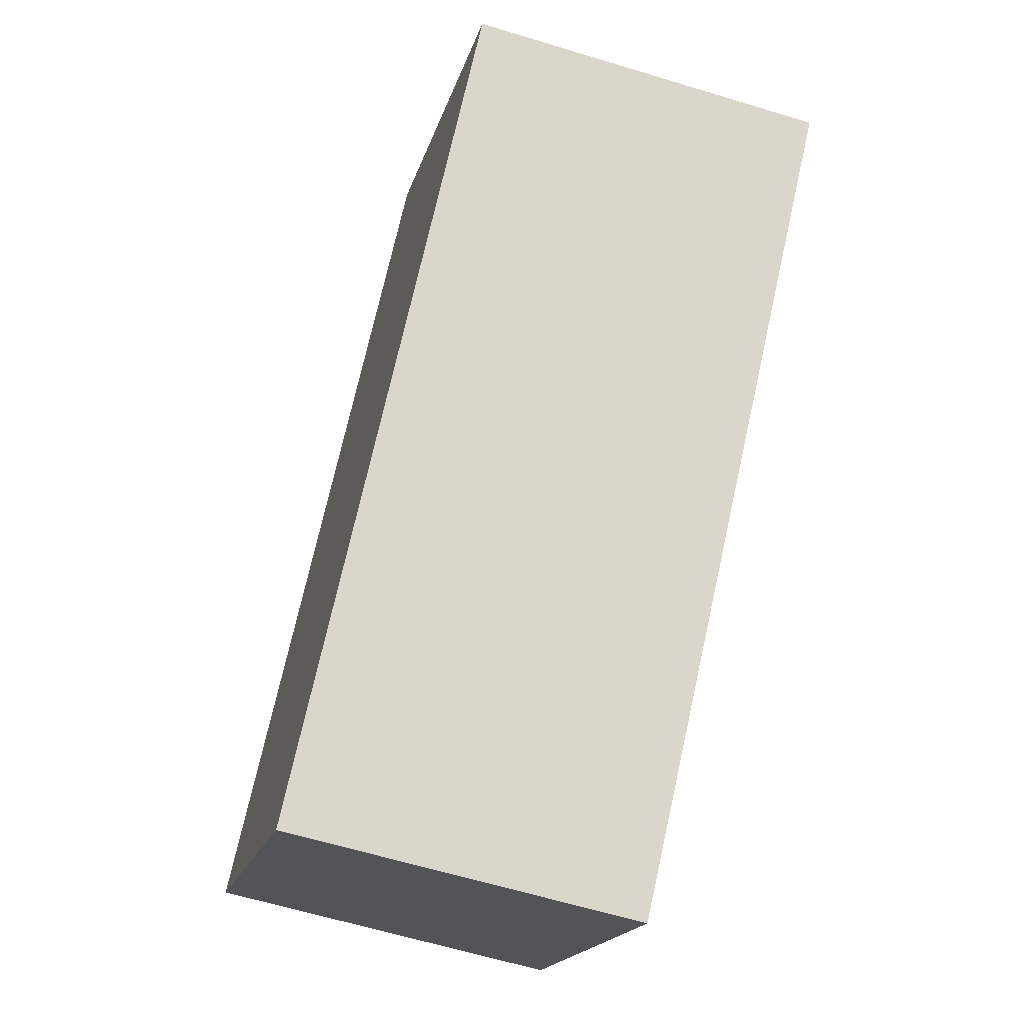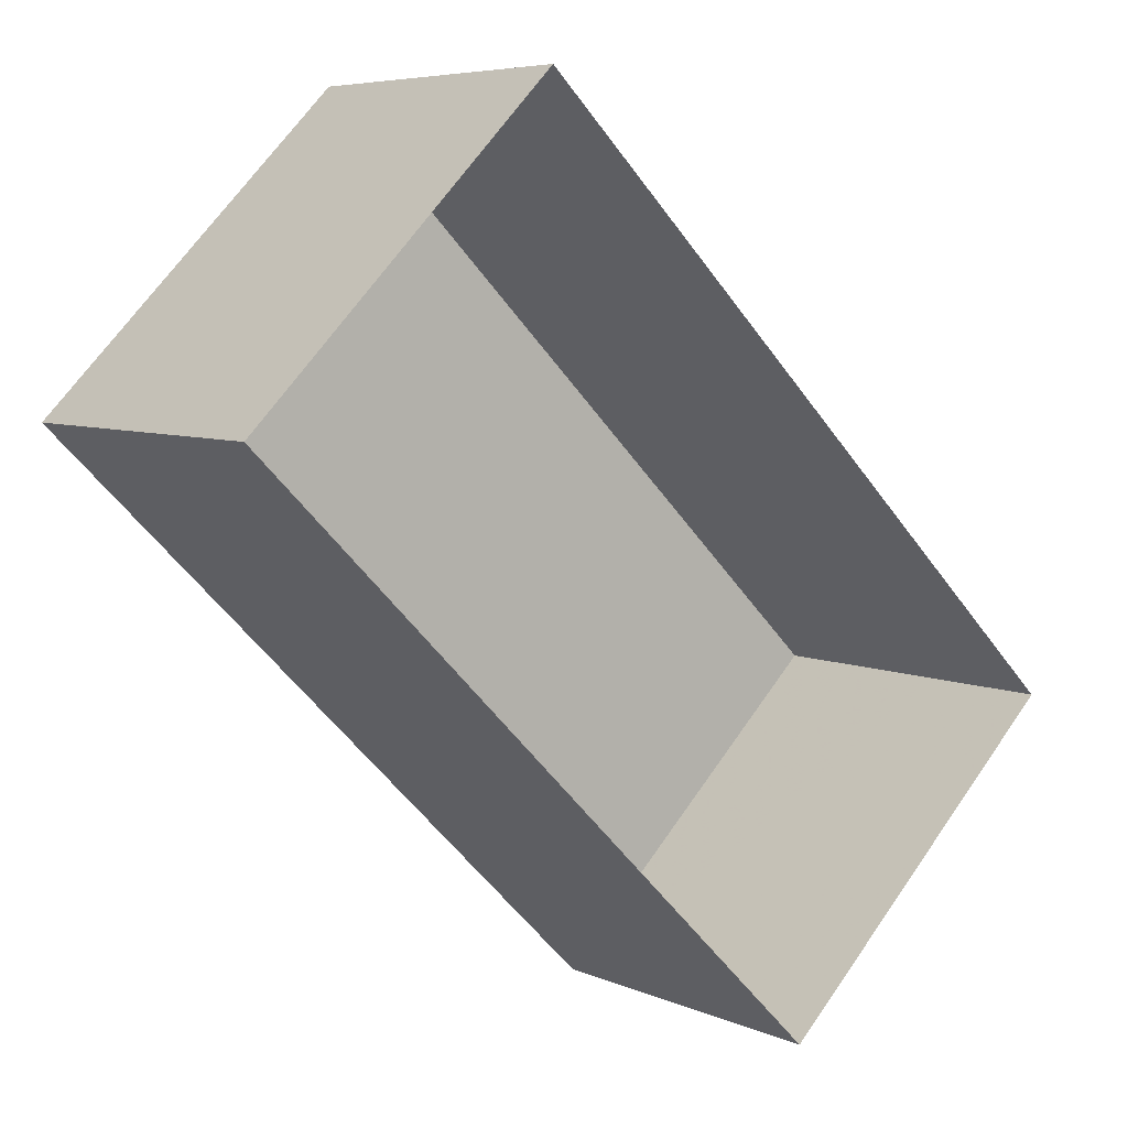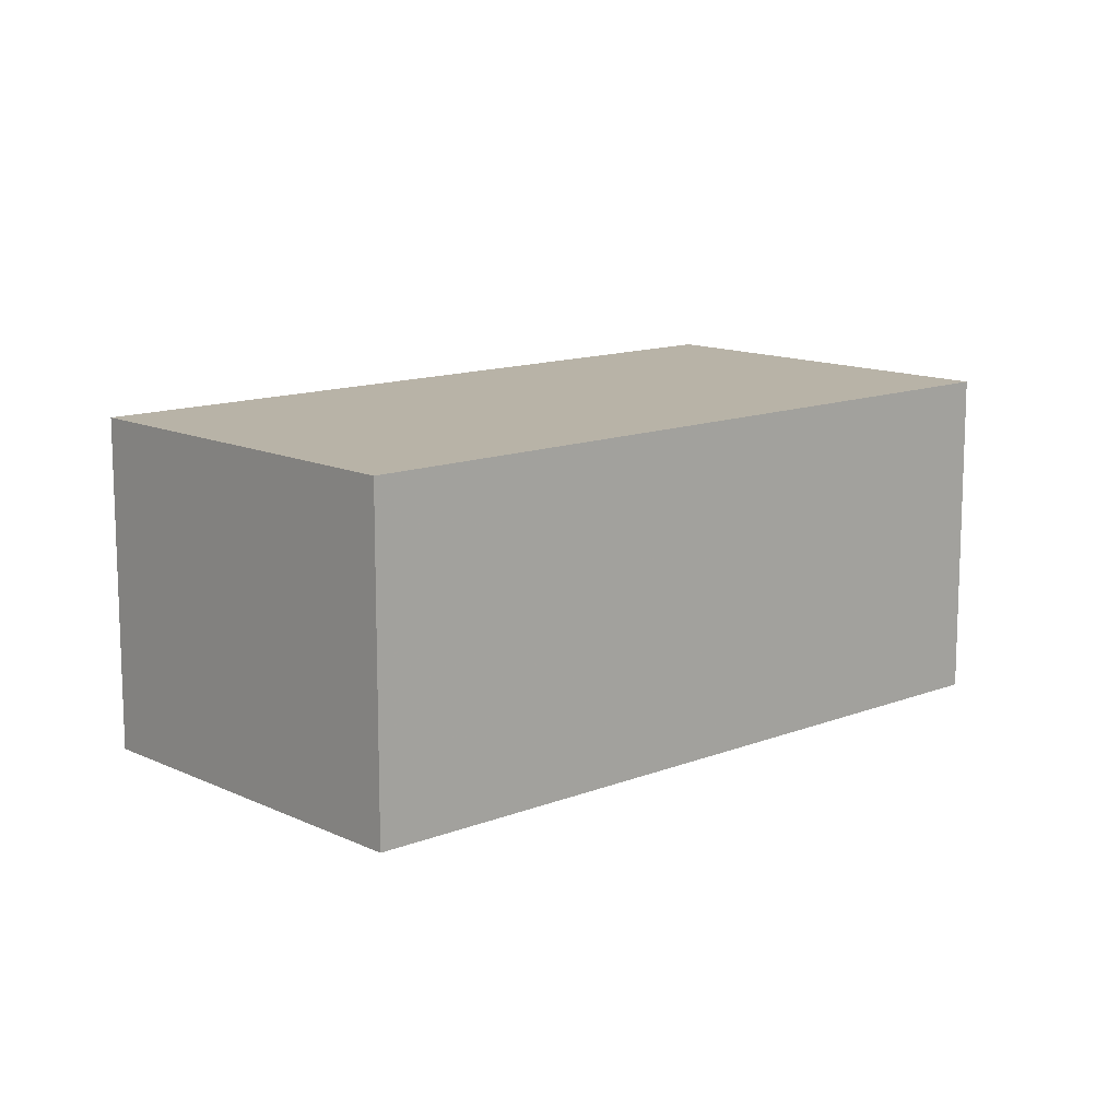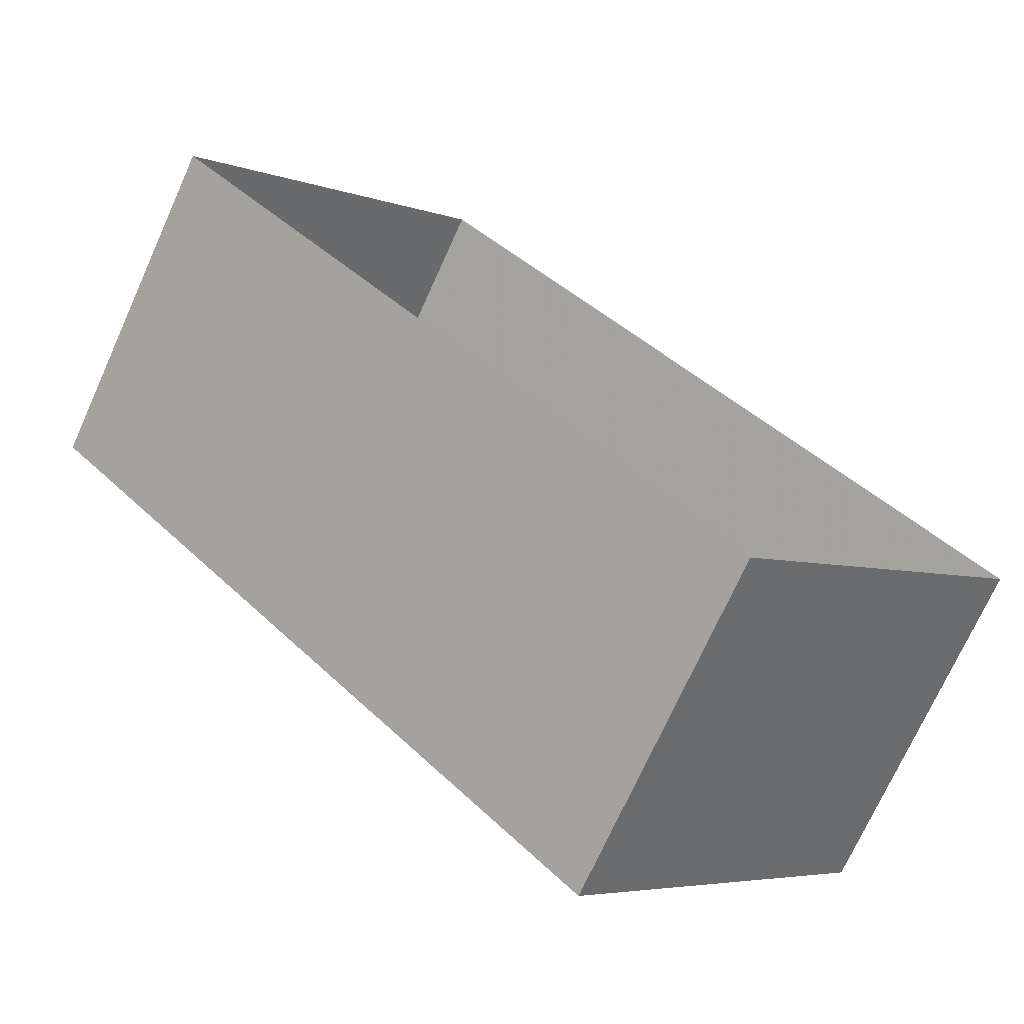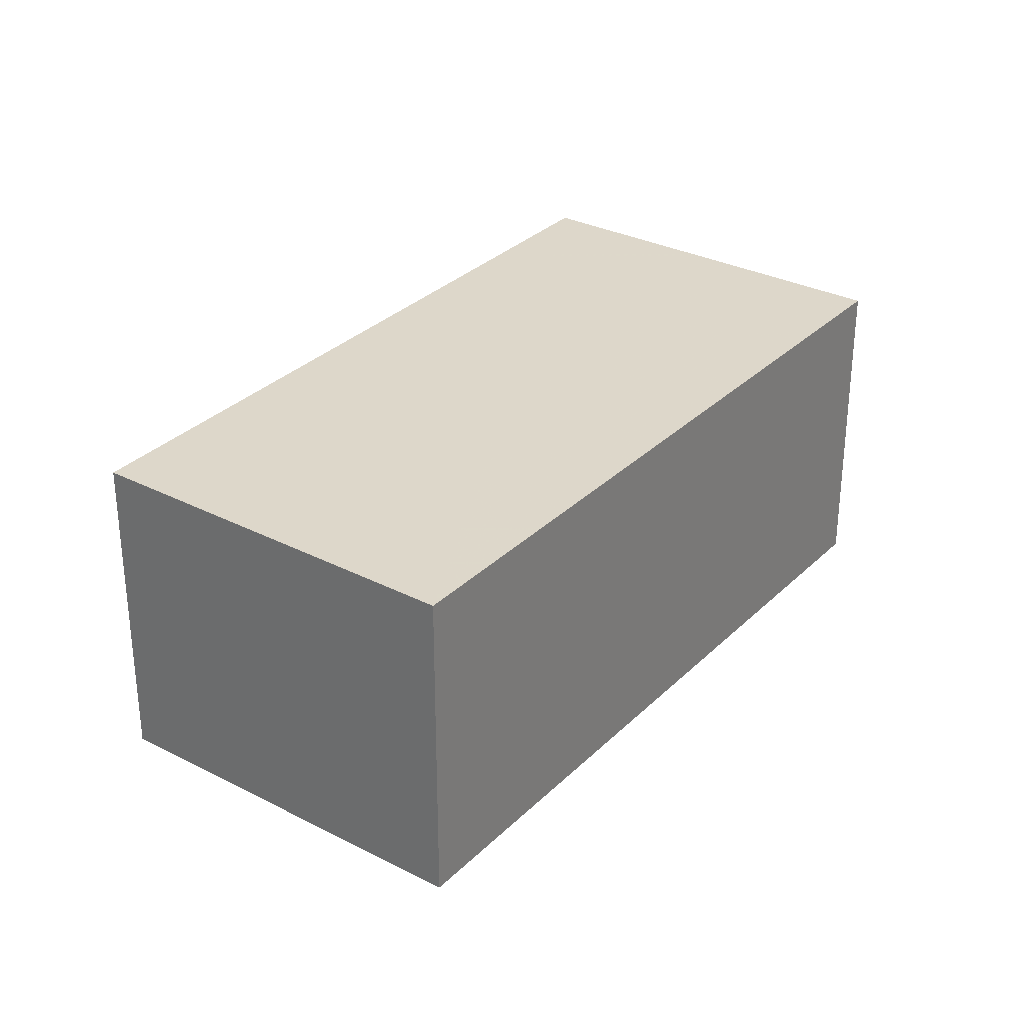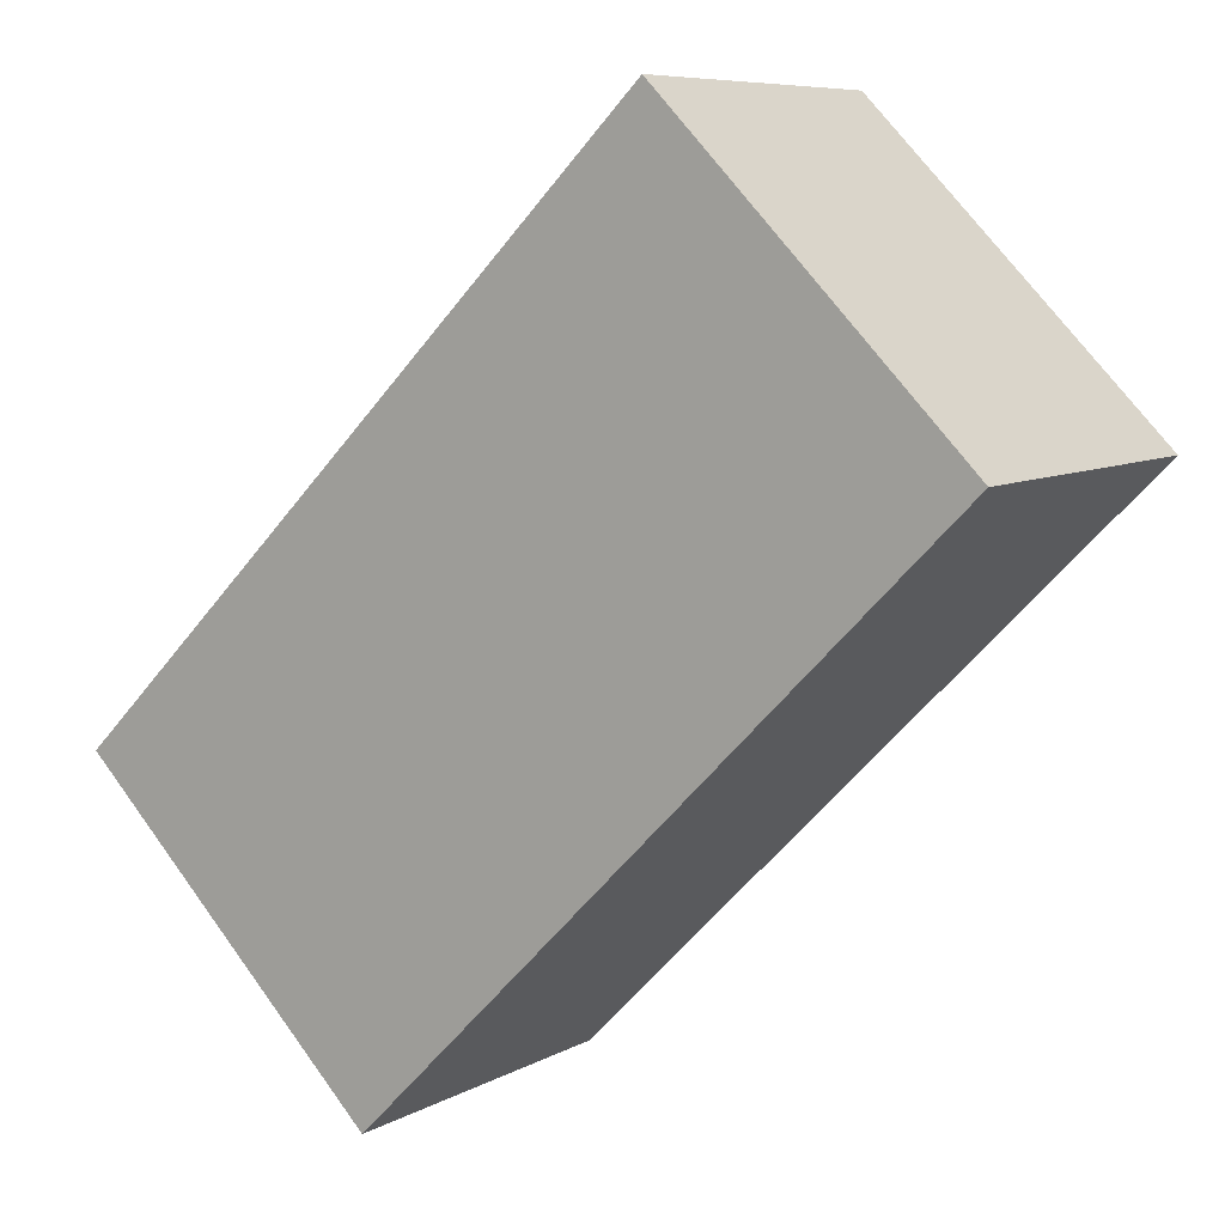
<metadata>
{"format":"obj","ext":"obj","renderer":"f3d","projection":"perspective","resolution":1024,"background":"white","views":[{"elev":-62.9,"azim":72.3,"up":"+Y"},{"elev":6.0,"azim":142.9,"up":"+Y"},{"elev":12.7,"azim":-177.6,"up":"+Z"},{"elev":-72.3,"azim":155.6,"up":"+Y"},{"elev":31.0,"azim":171.0,"up":"+Z"},{"elev":7.6,"azim":33.8,"up":"+Y"}]}
</metadata>
<code>
v -2.238e+05 -1.273e+05 17.17
v -2.238e+05 -1.273e+05 17.17
v -2.238e+05 -1.273e+05 17.17
v -2.238e+05 -1.273e+05 17.17
v -2.238e+05 -1.273e+05 19.18
v -2.238e+05 -1.273e+05 19.18
v -2.238e+05 -1.273e+05 19.18
v -2.238e+05 -1.273e+05 19.18
f 1 2 3
f 4 1 3
f 5 6 7
f 8 5 7
f 7 3 2
f 8 7 2
f 8 2 1
f 5 8 1
f 5 1 4
f 6 5 4
f 6 4 3
f 7 6 3

</code>
